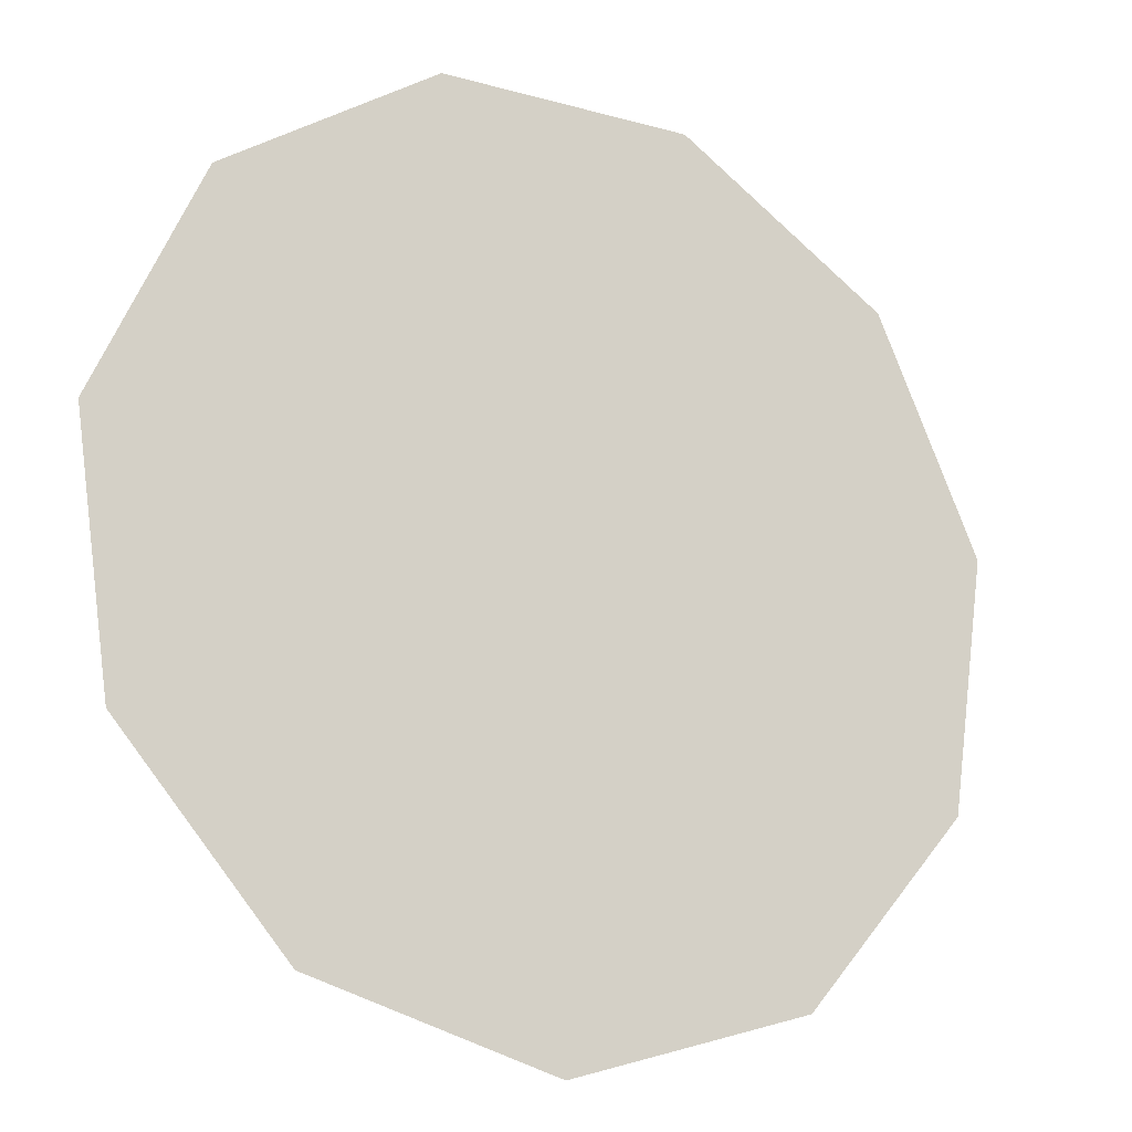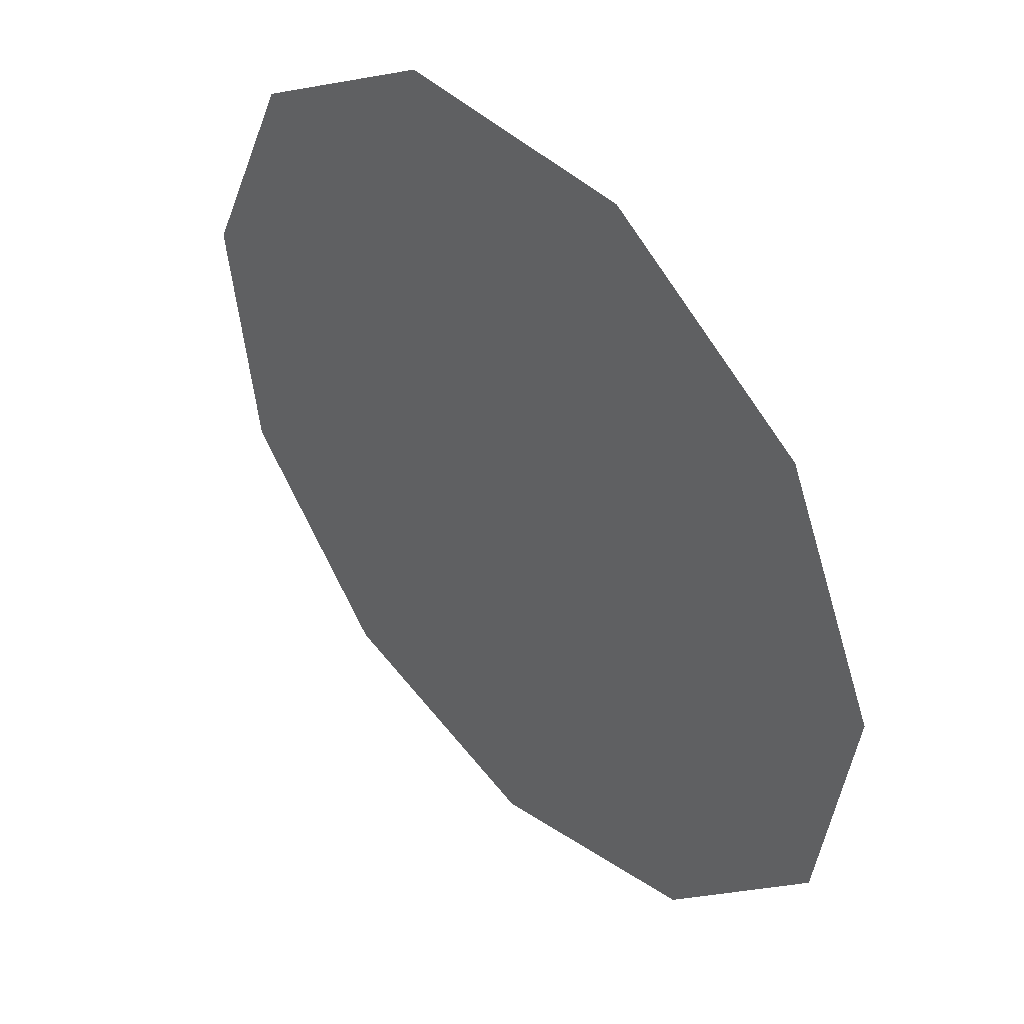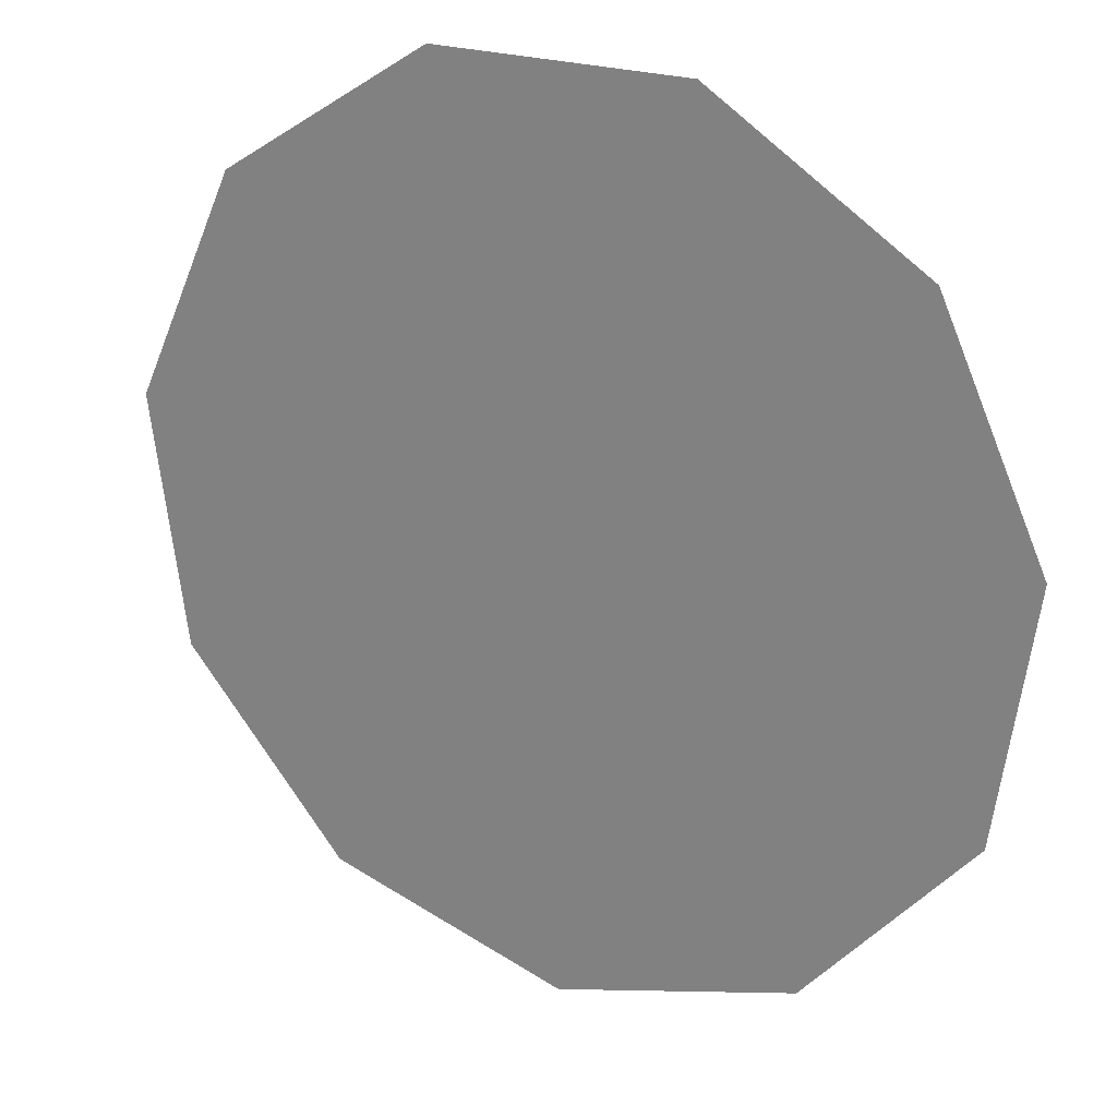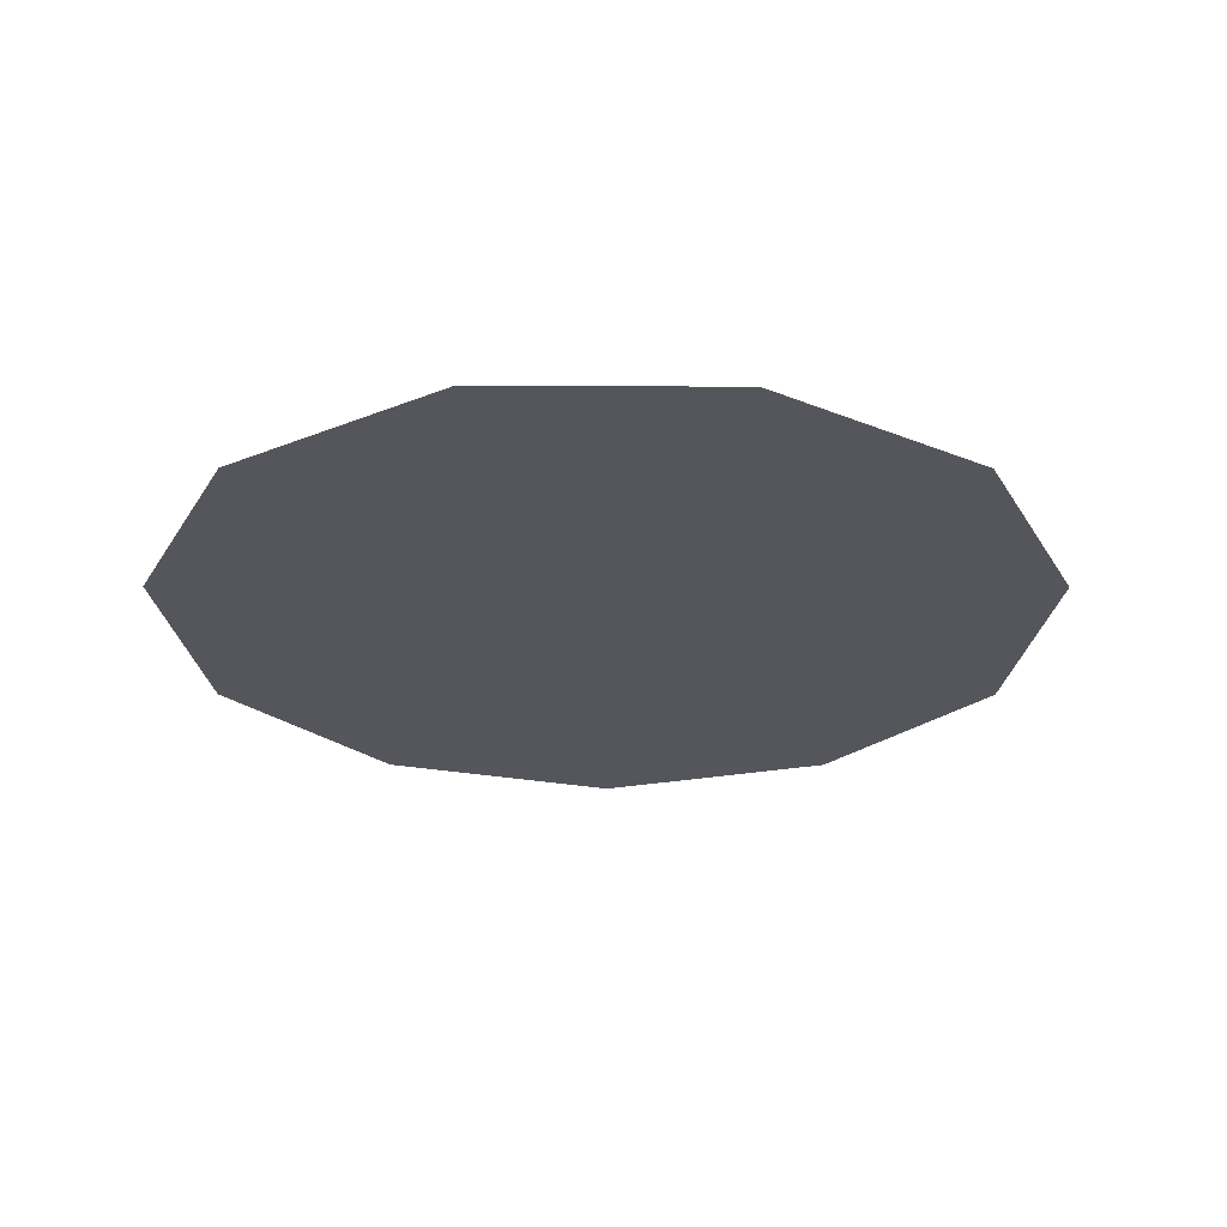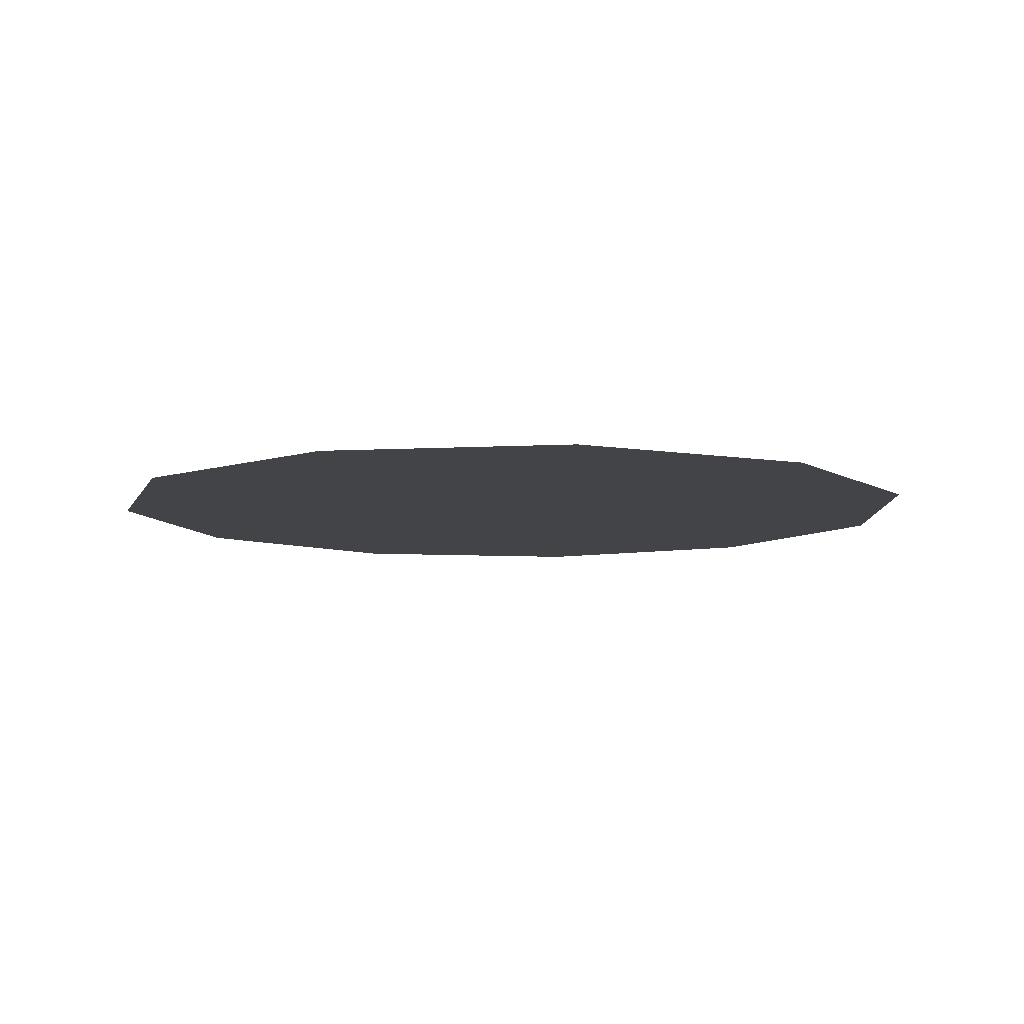
<metadata>
{"format":"obj","ext":"obj","renderer":"f3d","projection":"perspective","resolution":1024,"background":"white","views":[{"elev":-17.4,"azim":-29.0,"up":"+Z"},{"elev":44.5,"azim":48.2,"up":"+Z"},{"elev":23.4,"azim":-150.4,"up":"+Z"},{"elev":-26.2,"azim":130.8,"up":"+Y"},{"elev":-8.2,"azim":8.2,"up":"+Y"}]}
</metadata>
<code>
o Circle
v 0 0 0
v 0 0 -1
v -0.5406 0 -0.8413
v -0.9096 0 -0.4154
v -0.9898 0 0.1423
v -0.7557 0 0.6549
v -0.2817 0 0.9595
v 0.2817 0 0.9595
v 0.7558 0 0.6549
v 0.9898 0 0.1423
v 0.9096 0 -0.4154
v 0.5406 0 -0.8413
f 1 2 3
f 1 3 4
f 1 4 5
f 1 5 6
f 1 6 7
f 1 7 8
f 1 8 9
f 1 9 10
f 1 10 11
f 1 11 12
f 1 12 2

</code>
